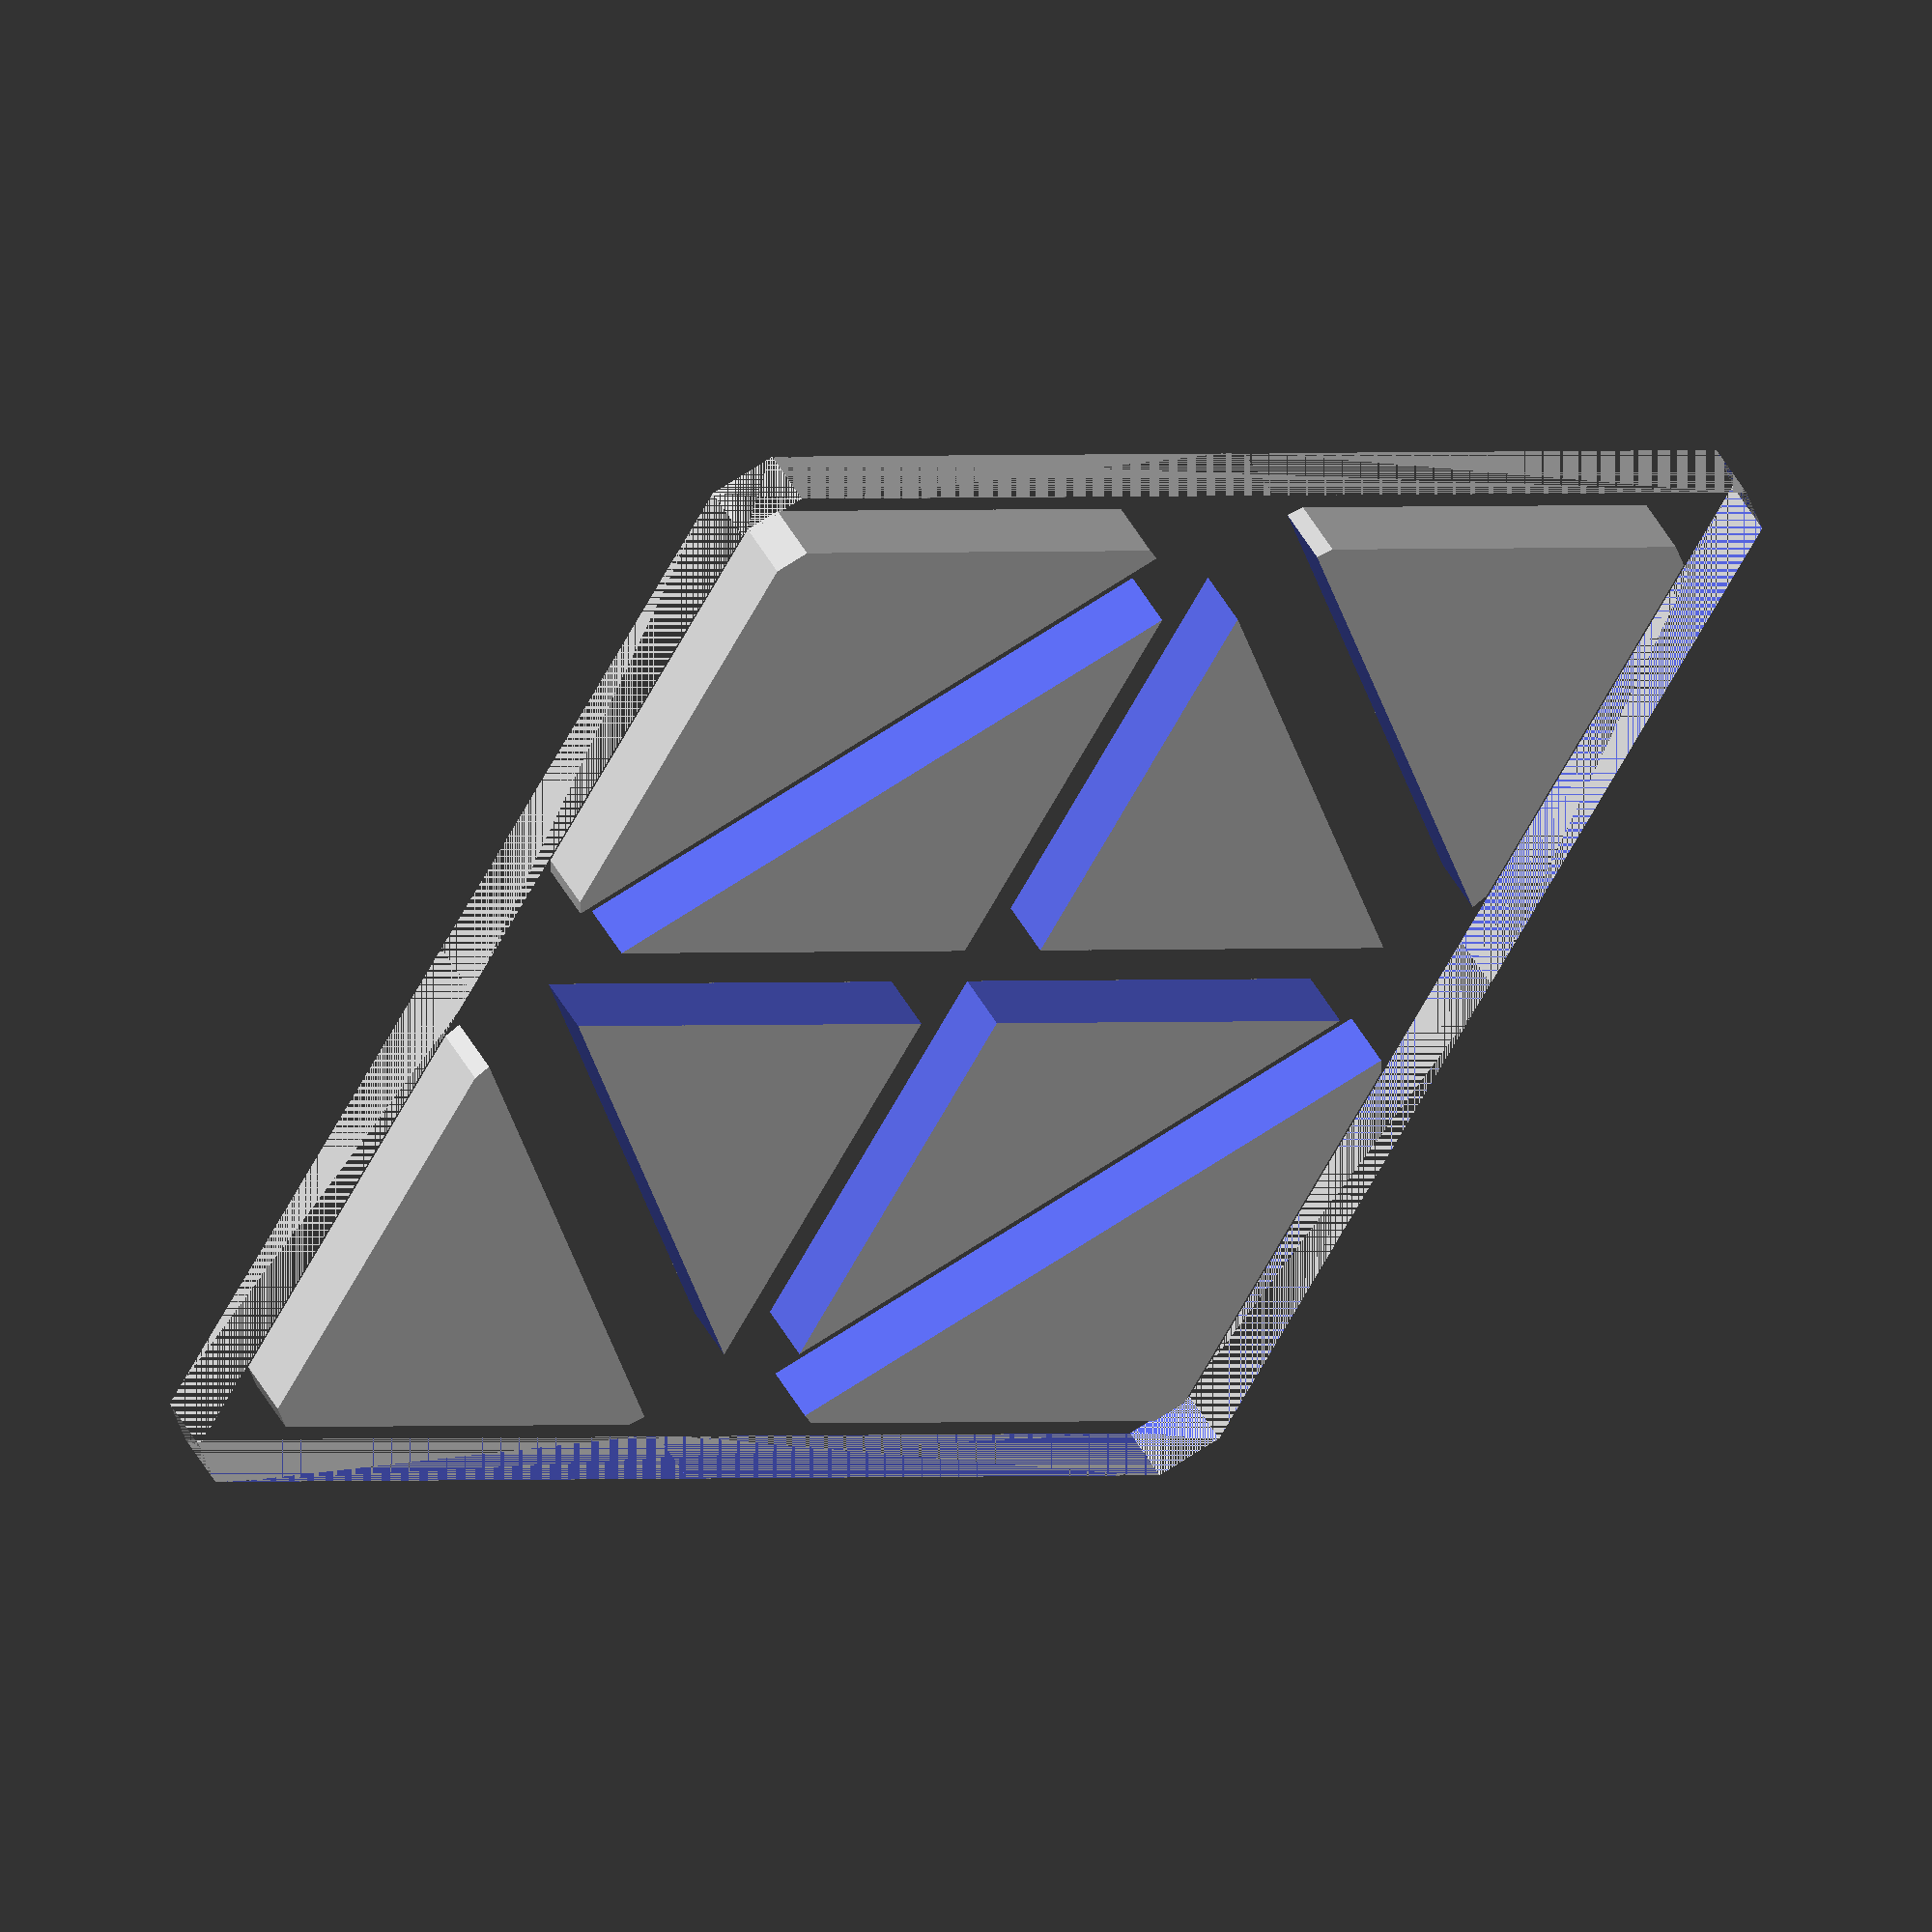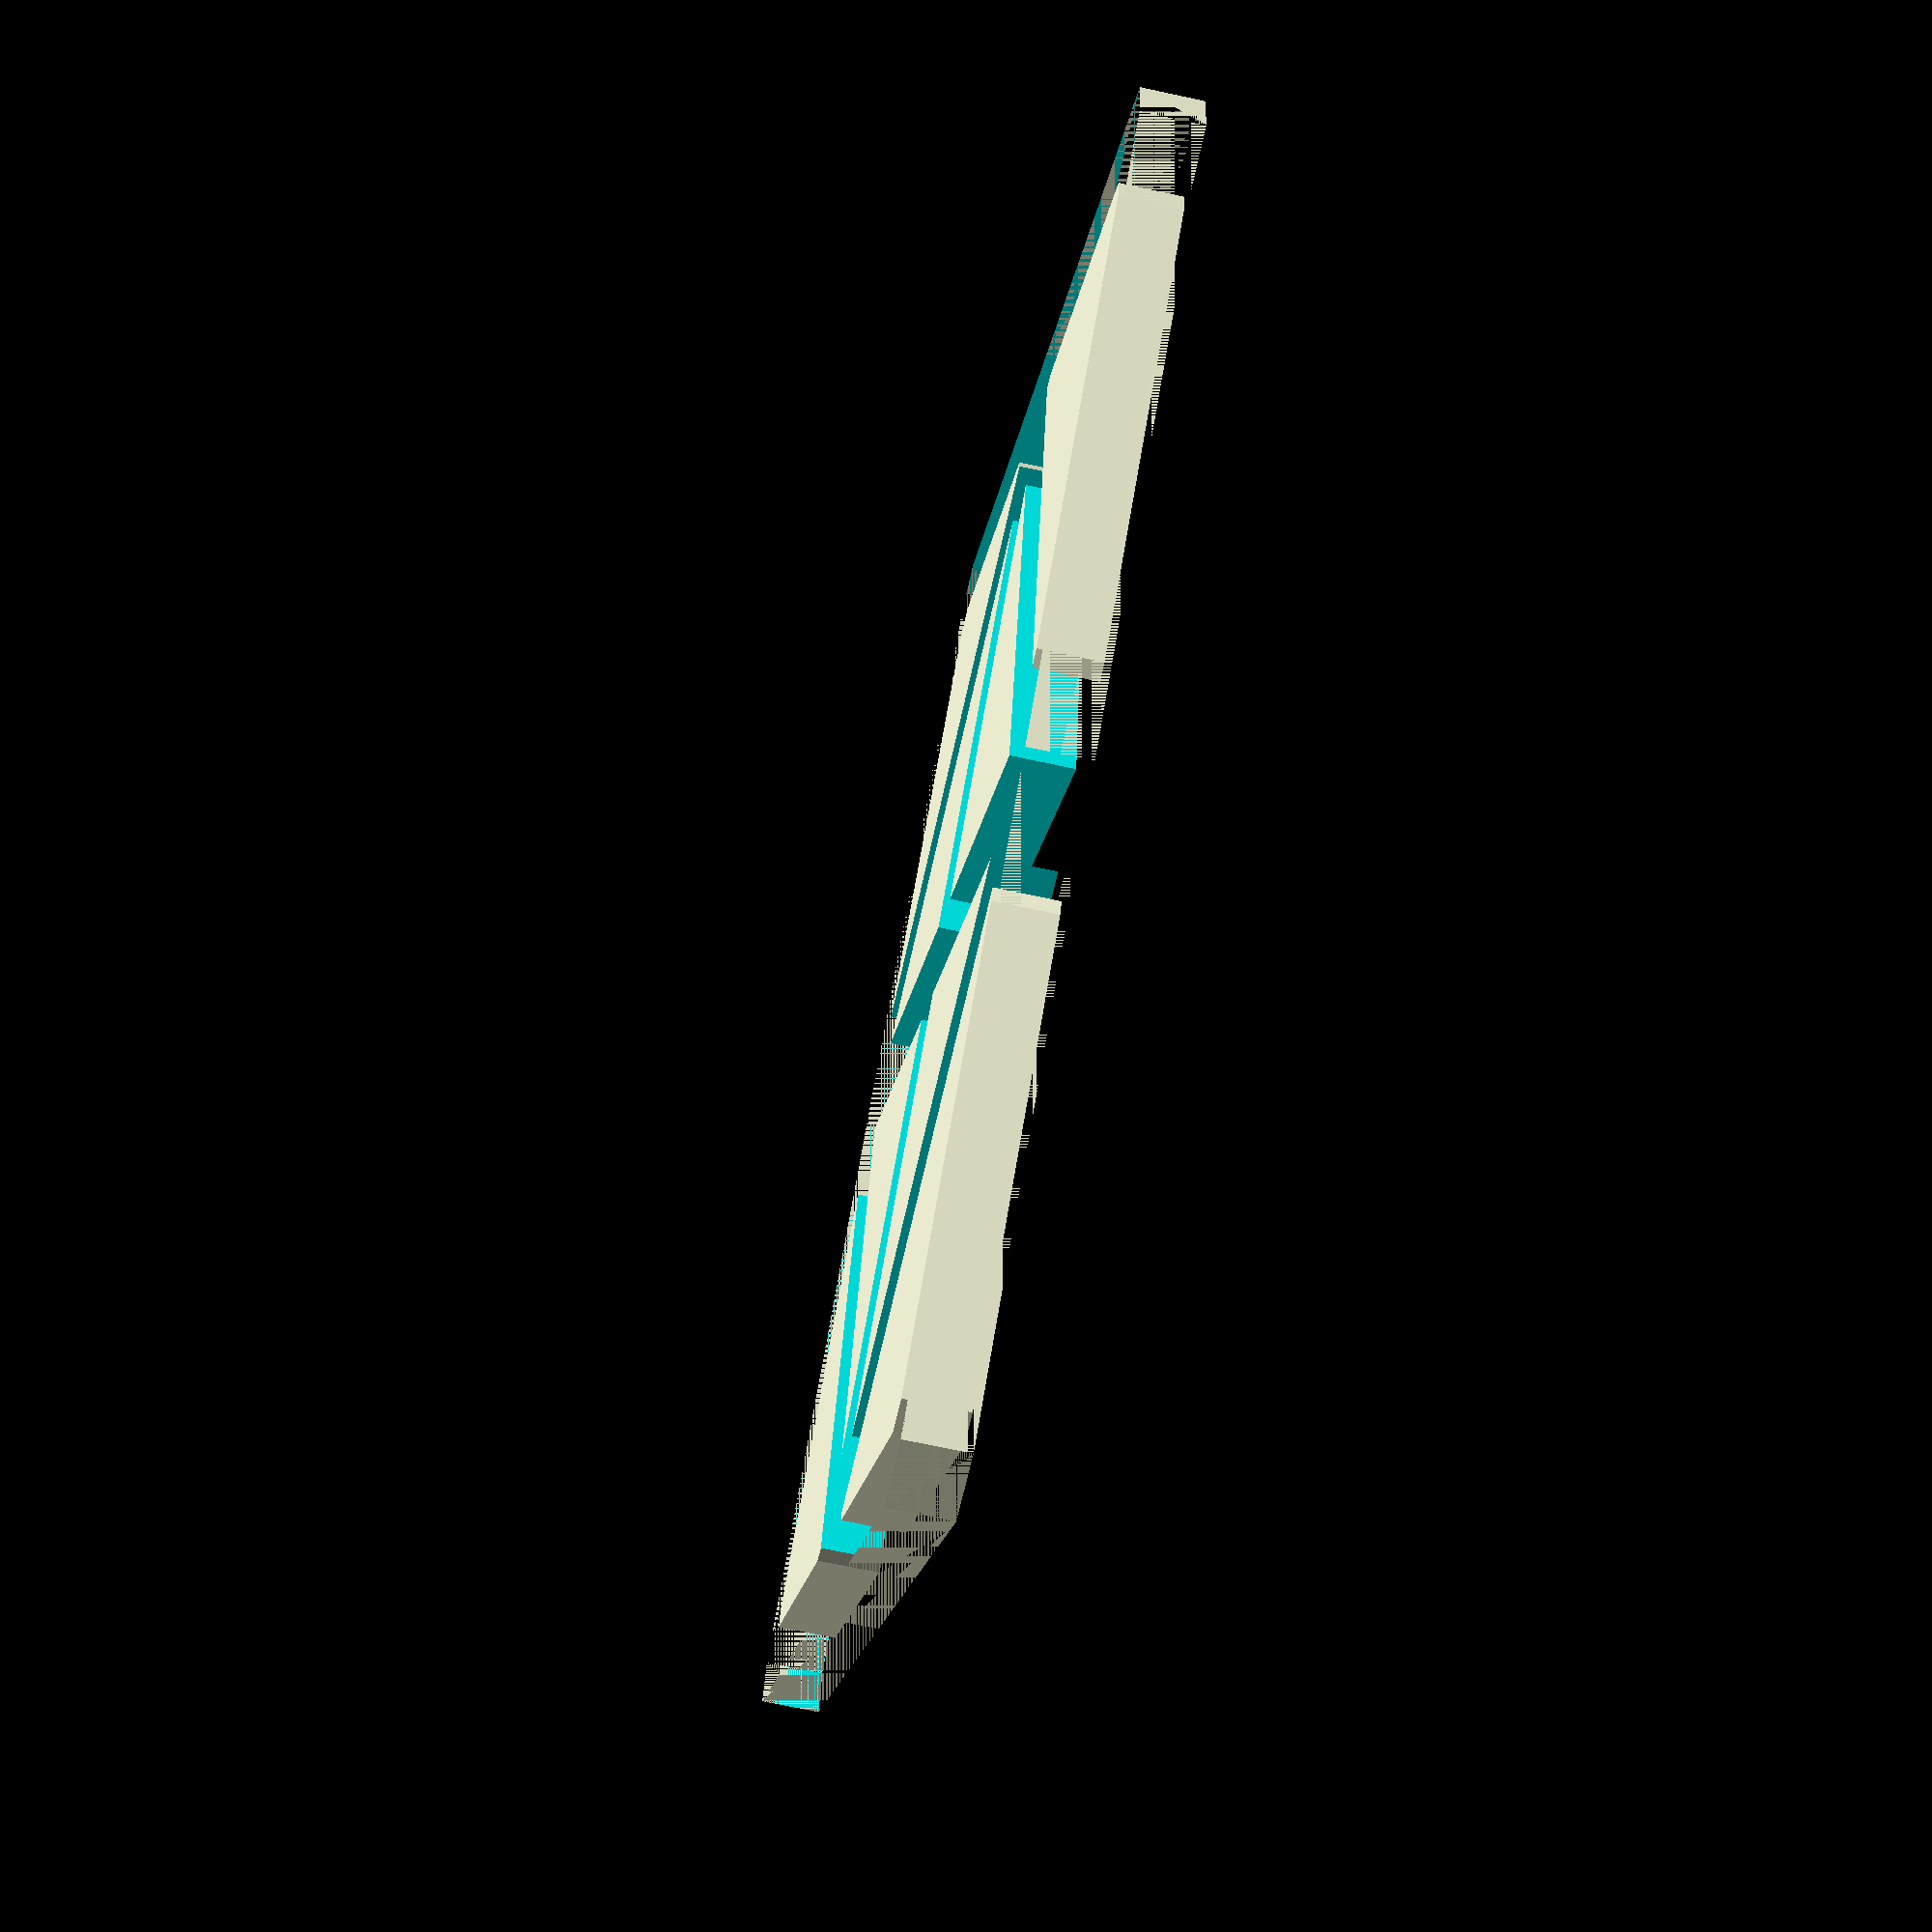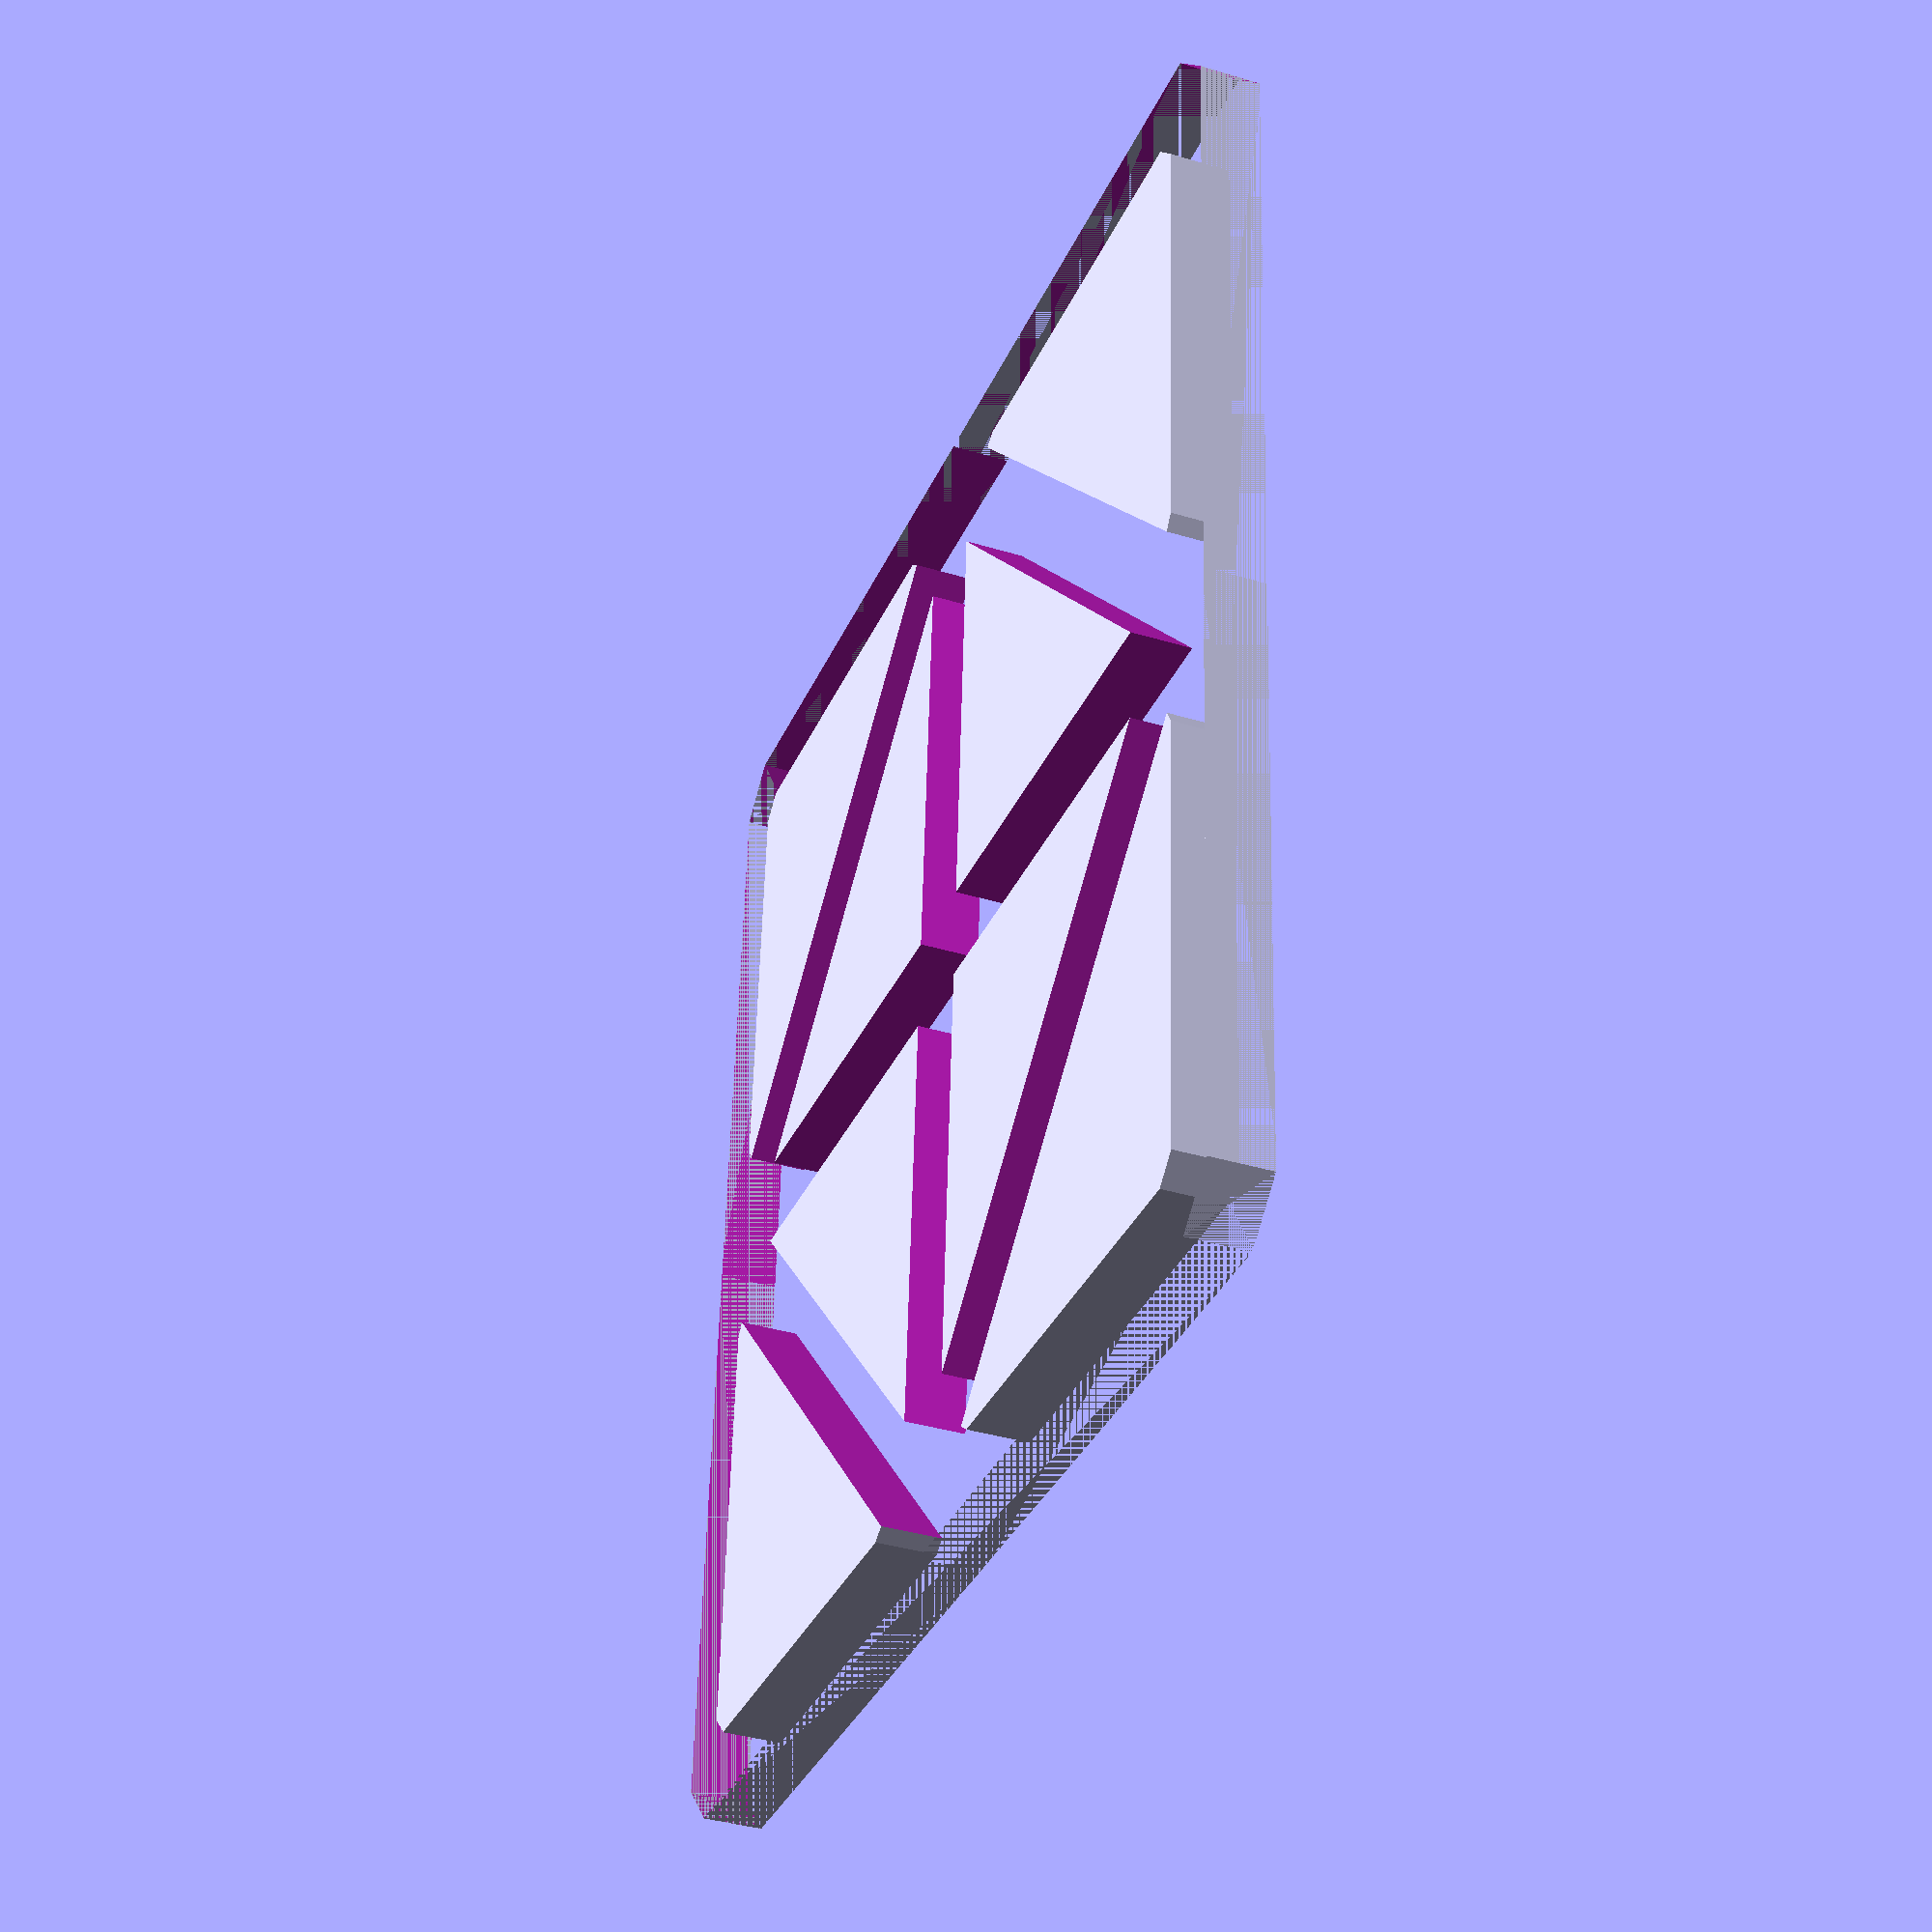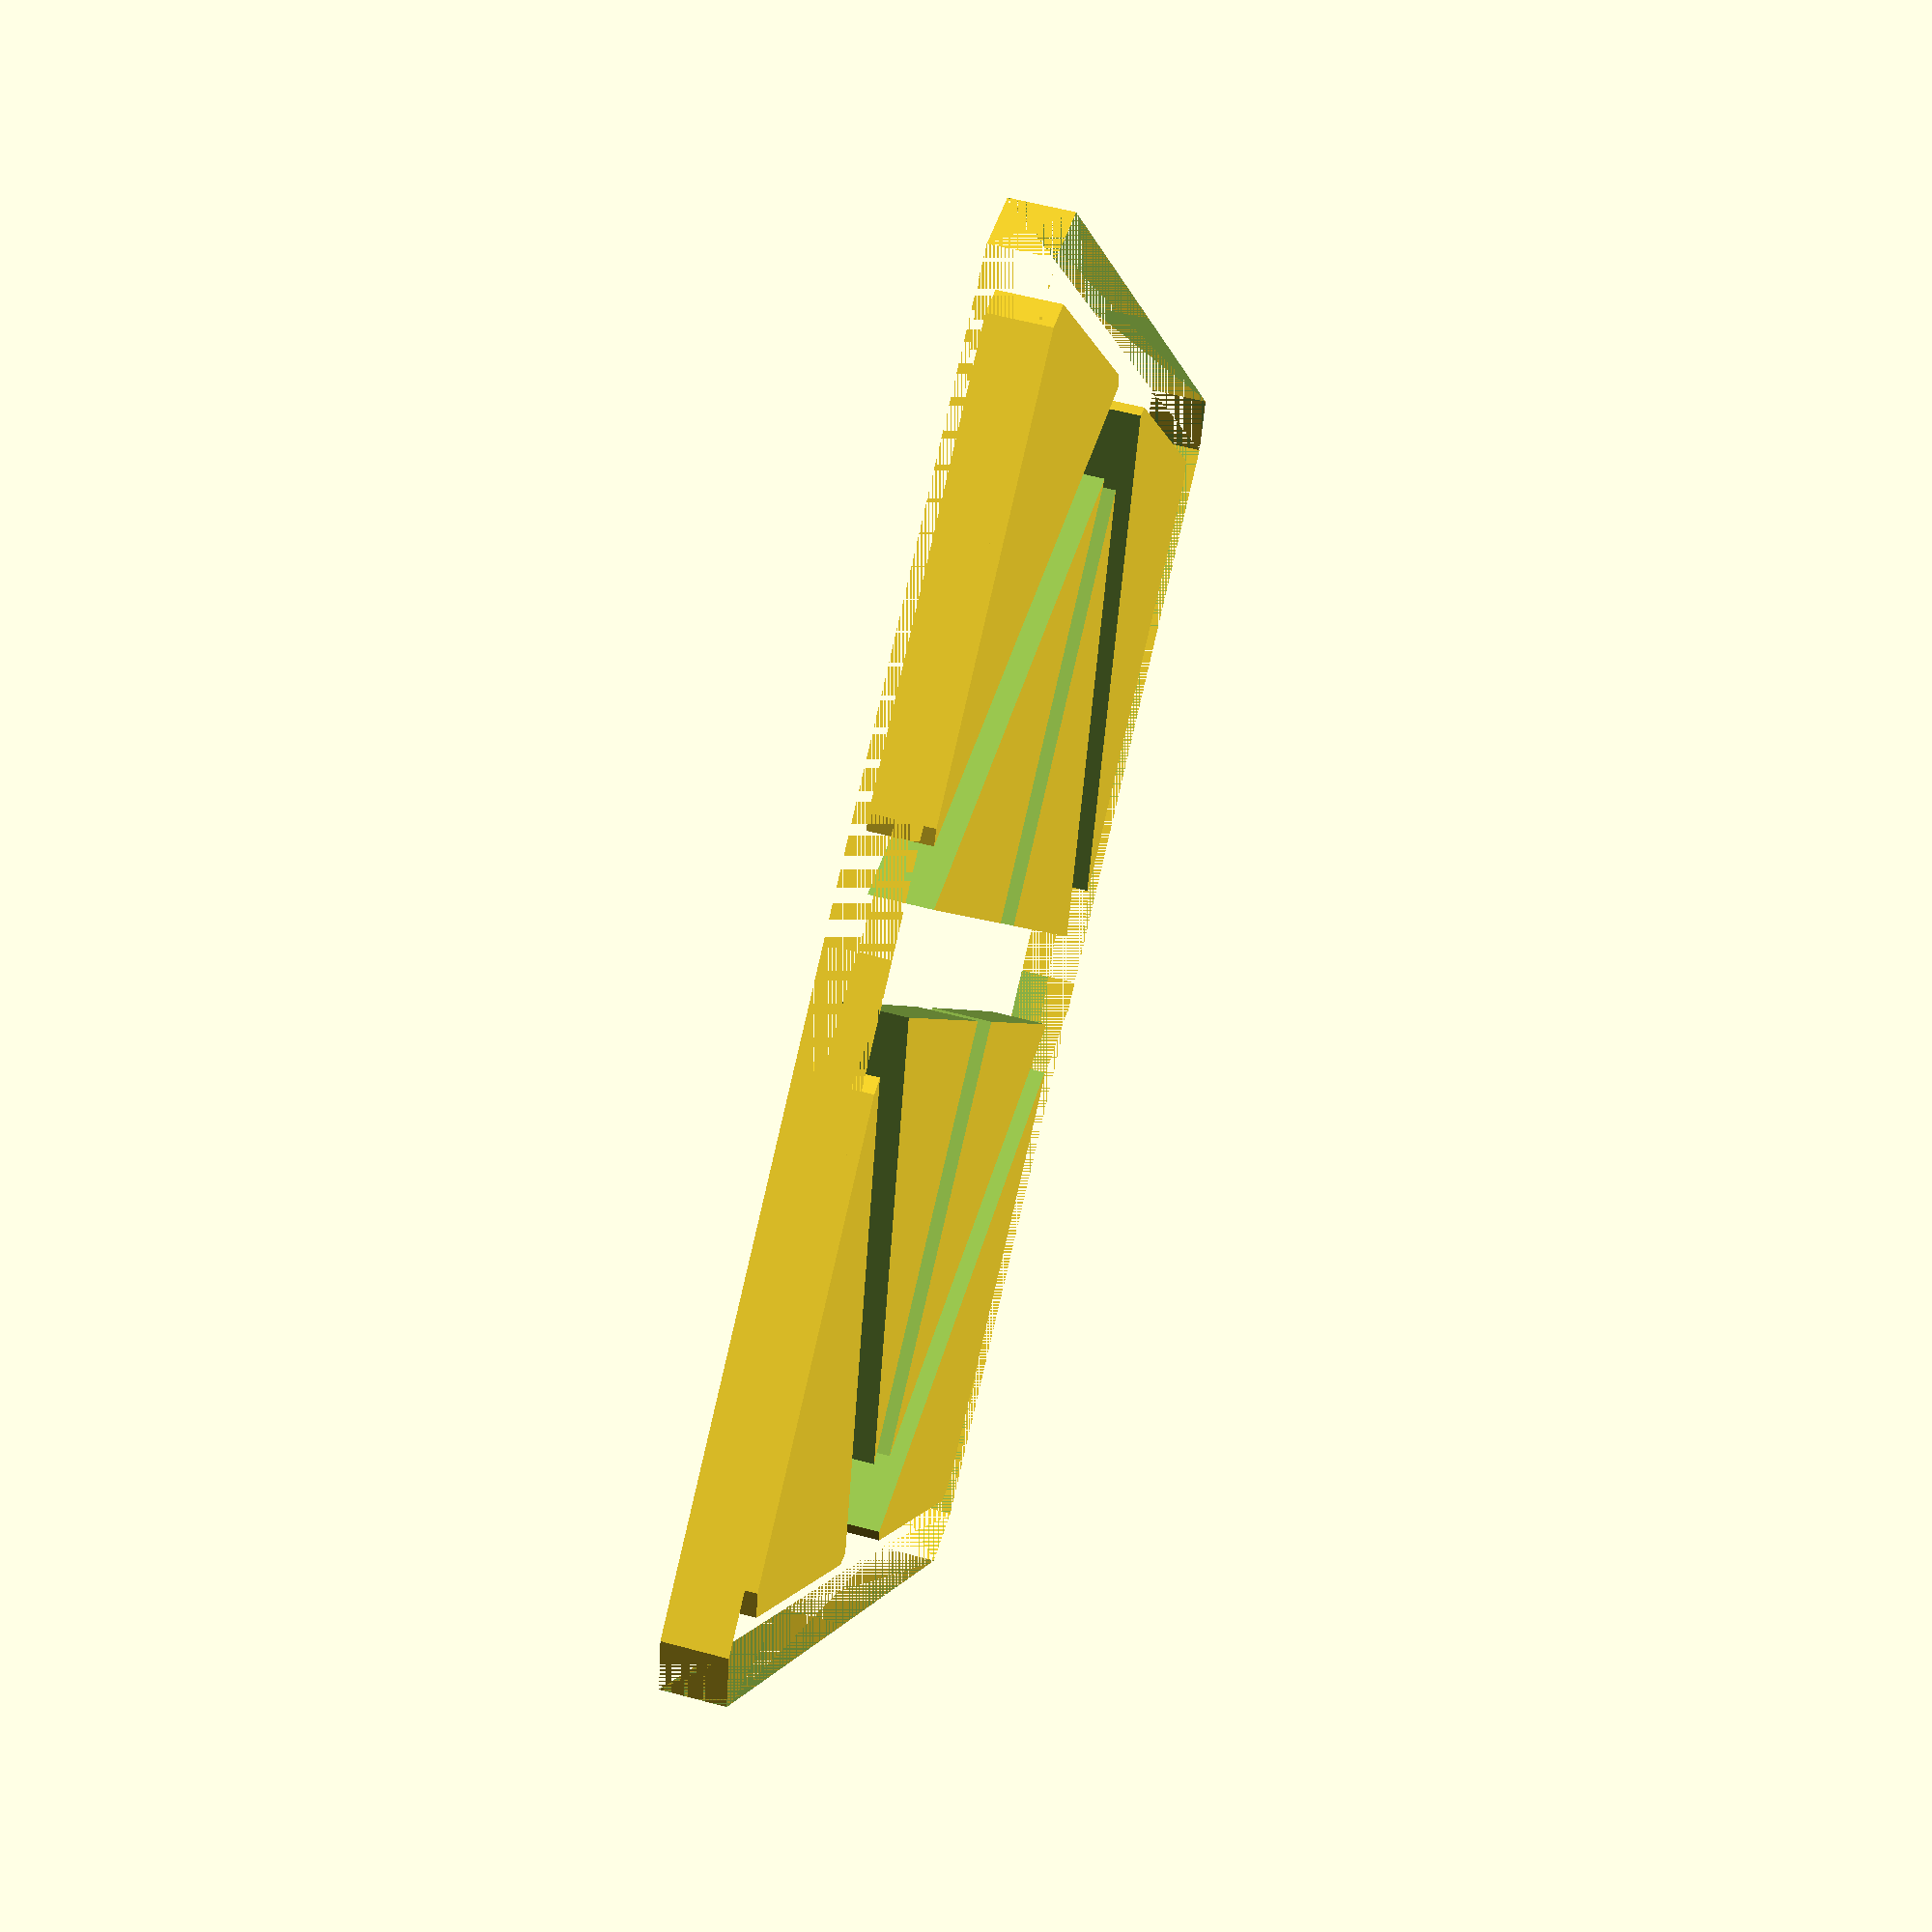
<openscad>
module _squ() {
    union() {
        _tri();
        translate([10, 0, 0]) 
            mirror([1, 1, 0]) 
            translate([-10, 0, 0]) 
            _tri();
    }
}

module _tri() {
    w = 0.8;
    difference() {
        offset(r = w) 
            polygon([[0, 0], [10, 0], [0, 10]]);
        
        offset(w / 2) 
            offset(-w) 
            polygon([[0, 0], [10, 0], [0, 10]]);
    }
}
;

module _bbox() {
    difference() {
        hull() {
            mirror([1, 0, 0]) _squ();
            mirror([0, 1, 0]) _squ();
            mirror([1, 0, 0]) {
                mirror([1, 0, 0]) _squ();
                mirror([0, 1, 0]) 
                    _squ();
            }
        }
        union() {
            mirror([1, 0, 0]) _squ();
            mirror([0, 1, 0]) _squ();
            mirror([1, 0, 0]) {
                mirror([1, 0, 0]) _squ();
                mirror([0, 1, 0]) 
                    _squ();
            }
        }
    }
    // unComment this for wide holes
    // rotate([0,0,45]) square(13, true);
}

_bbox();


</openscad>
<views>
elev=309.3 azim=119.9 roll=331.4 proj=o view=wireframe
elev=71.1 azim=35.6 roll=257.9 proj=p view=solid
elev=37.9 azim=93.7 roll=68.9 proj=p view=wireframe
elev=121.6 azim=328.5 roll=254.5 proj=p view=wireframe
</views>
